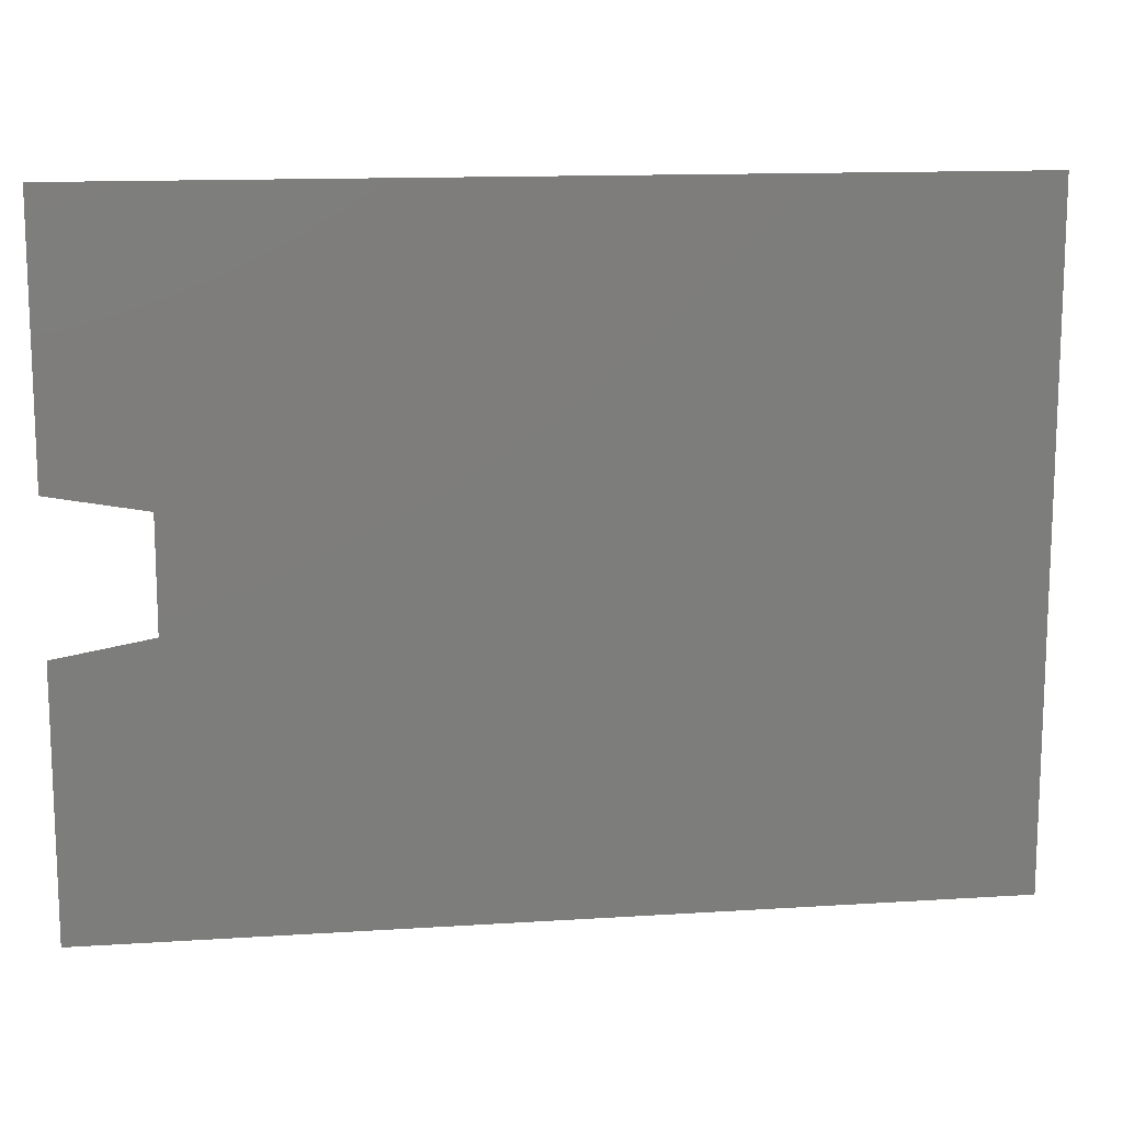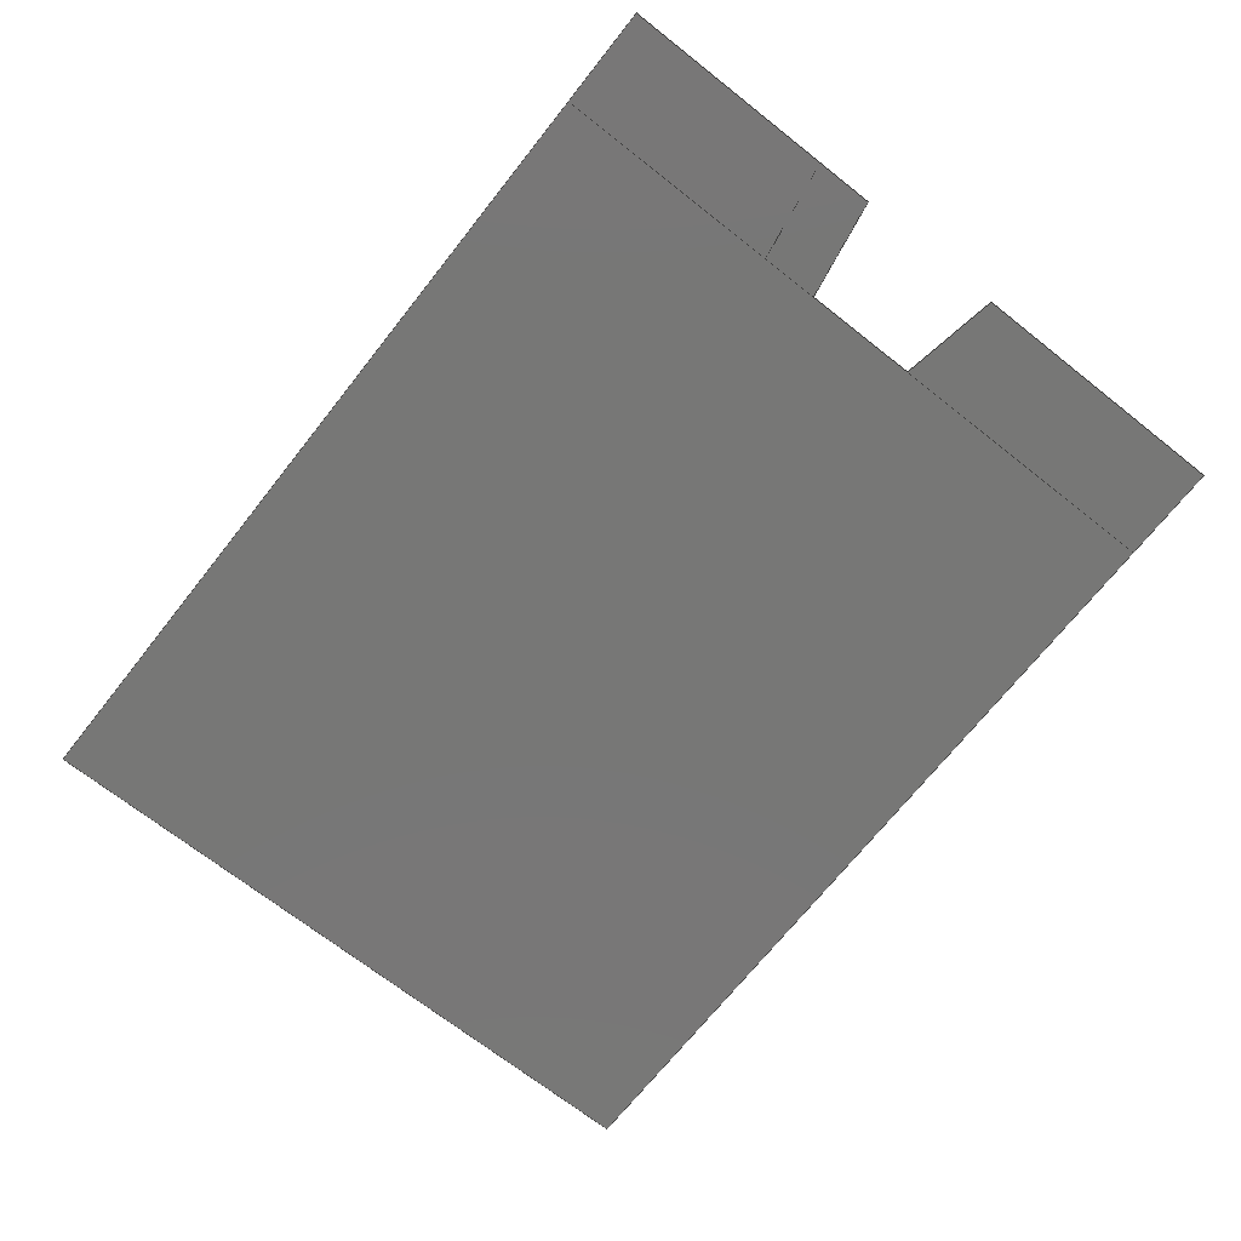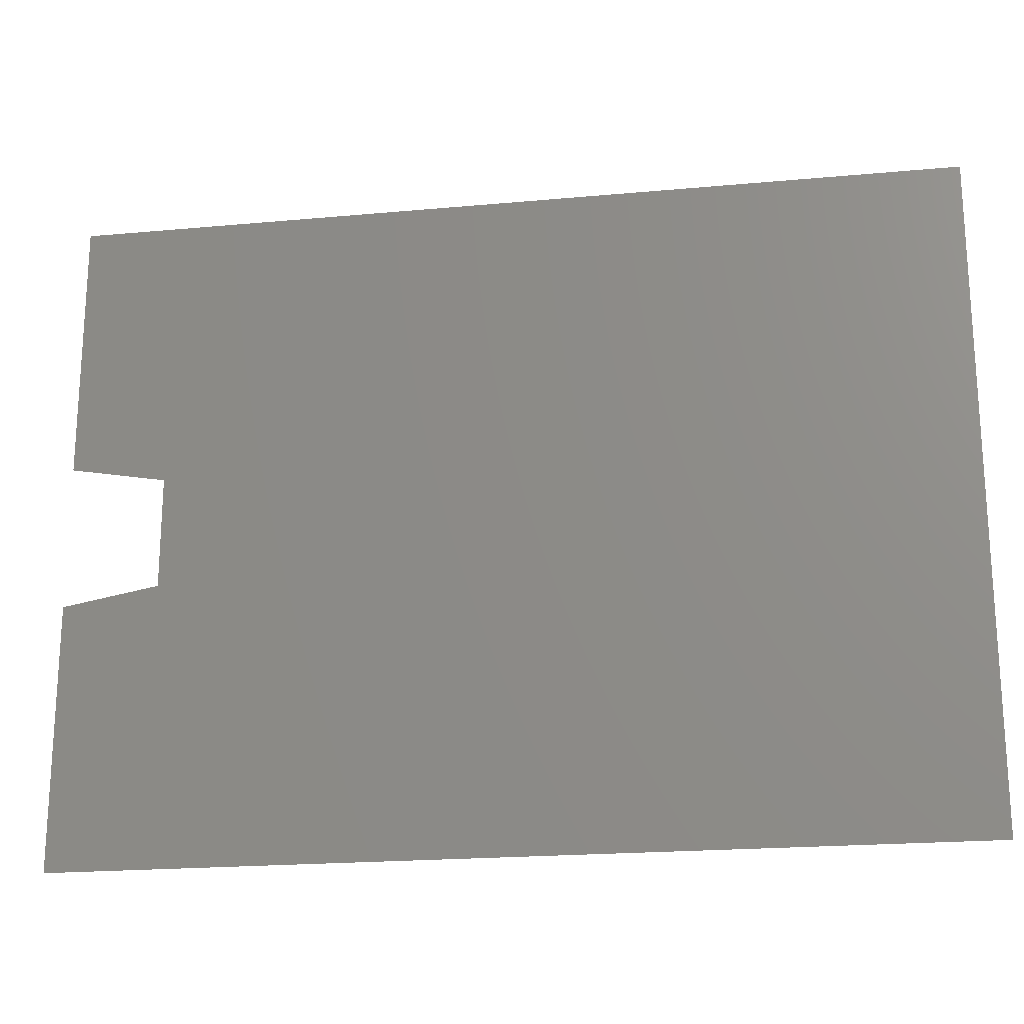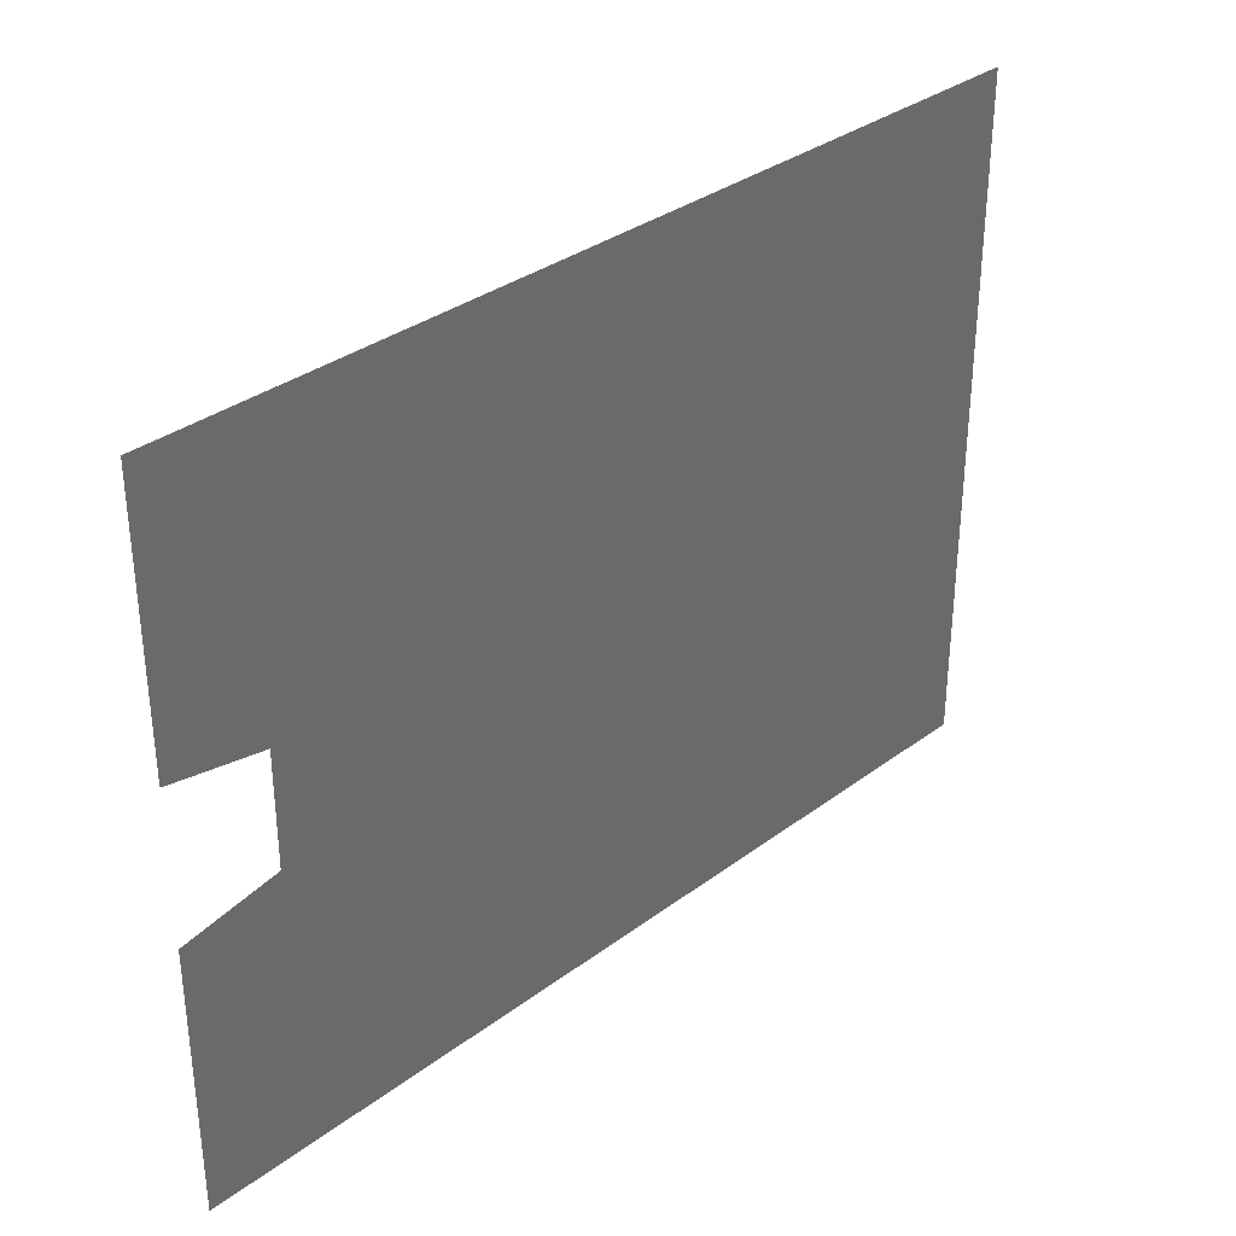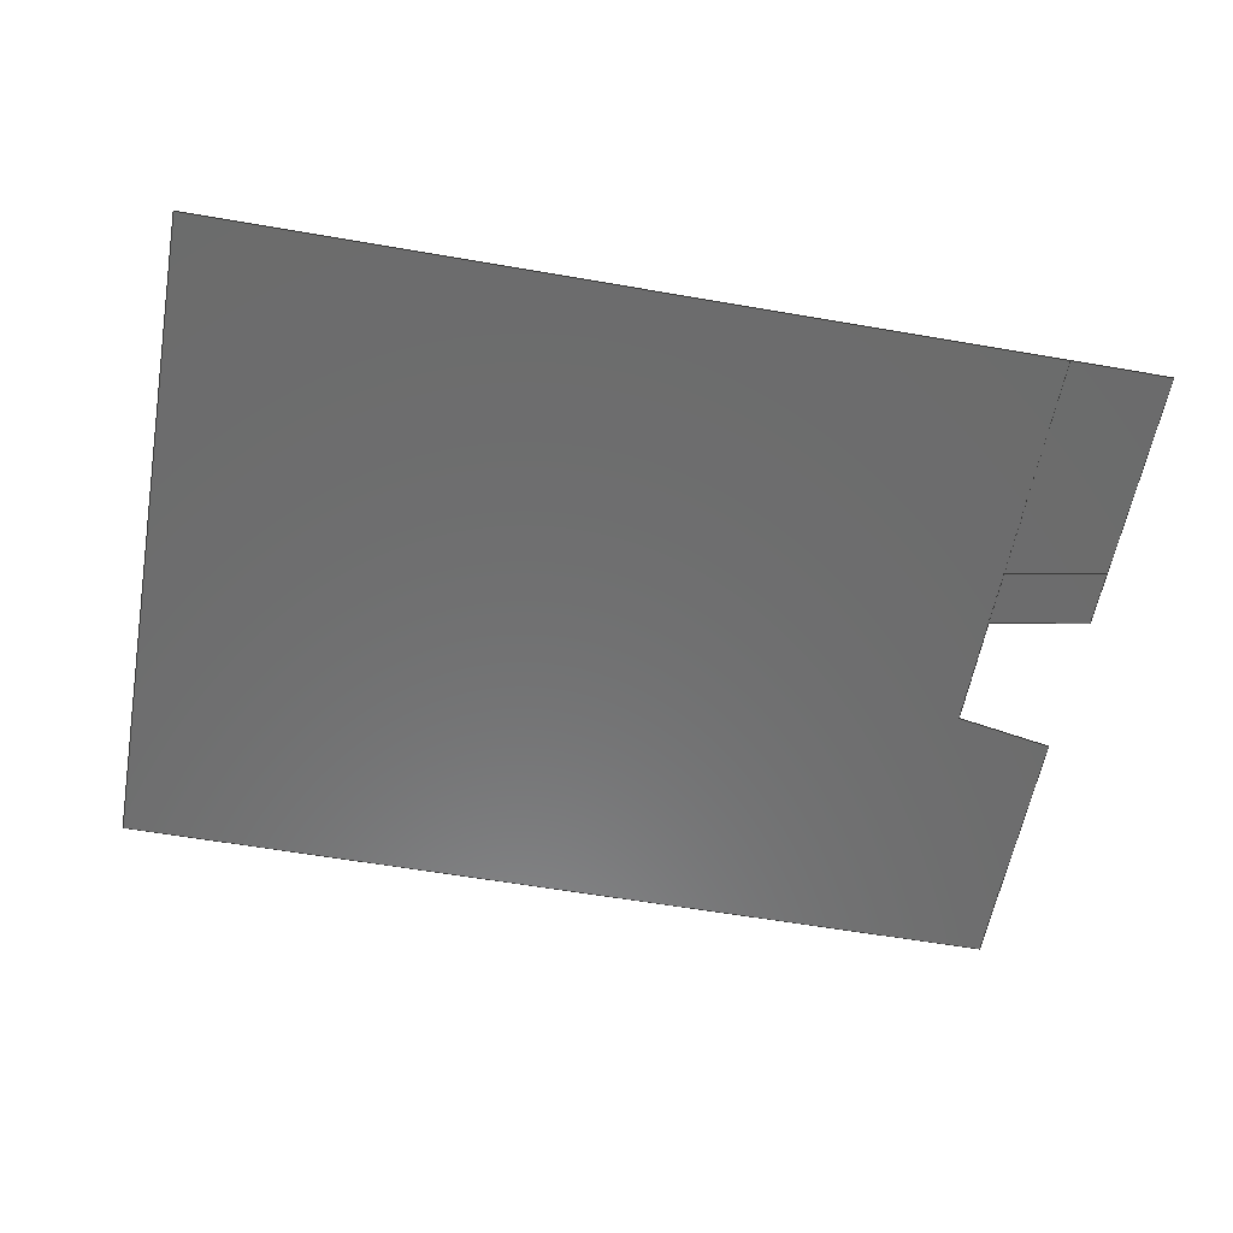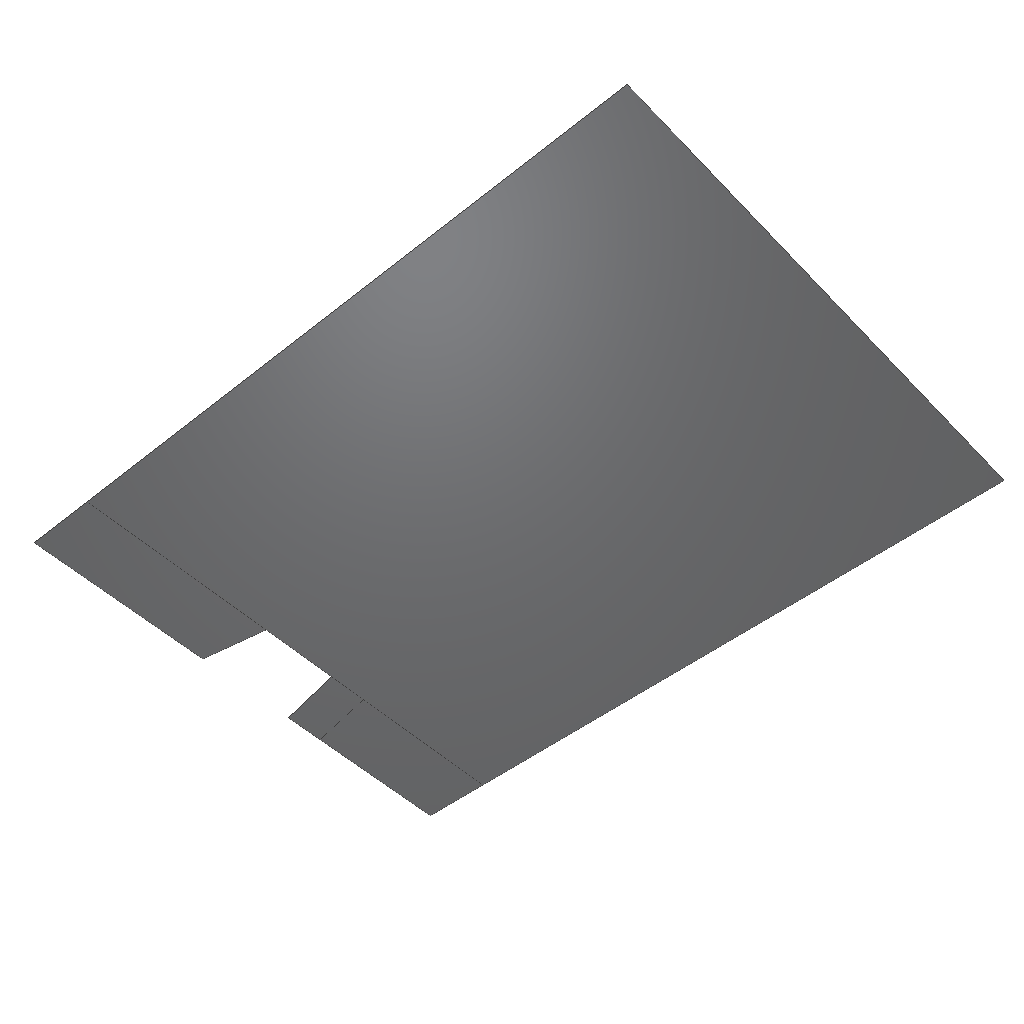
<metadata>
{"format":"iges","ext":"iges","renderer":"f3d","projection":"perspective","resolution":1024,"background":"white","views":[{"elev":13.4,"azim":-8.3,"up":"+Y"},{"elev":-69.9,"azim":-128.3,"up":"+Z"},{"elev":-20.5,"azim":9.5,"up":"+Y"},{"elev":33.7,"azim":-45.4,"up":"+Y"},{"elev":-58.4,"azim":169.8,"up":"+Z"},{"elev":-48.1,"azim":41.8,"up":"+Z"}]}
</metadata>
<code>

,,12HAerospike v5,9HAerospike,7Hunknown,7Hunknown,32,38,7,99,15,,1,6,1H
M,1,0.08,15H2.024e+07,1D-5,1e+04,7Hunknown,7Hunknown,11,0,15H2024
112.2;
     143       1                                                00000000
     143       0     -69       1       0                               0
     143       2                                                00000000
     143       0     -69       1       0                               0
     143       3                                                00000000
     143       0     -69       1       0                               0
     143       4                                                00000000
     143       0     -69       1       0                               0
     141       5                                                00010000
     141       0               1       0                               0
     141       6                                                00010000
     141       0               1       0                               0
     141       7                                                00010000
     141       0               1       0                               0
     141       8                                                00010000
     141       0               1       0                               0
     126       9                                                00010000
     126       0               3       0                               0
     126      12                                                00010000
     126       0               3       0                               0
     126      15                                                00010000
     126       0               2       0                               0
     126      17                                                00010000
     126       0               3       0                               0
     126      20                                                00010000
     126       0               2       0                               0
     126      22                                                00010000
     126       0               3       0                               0
     126      25                                                00010000
     126       0               3       0                               0
     126      28                                                00010000
     126       0               3       0                               0
     126      31                                                00010000
     126       0               3       0                               0
     126      34                                                00010000
     126       0               3       0                               0
     126      37                                                00010000
     126       0               2       0                               0
     126      39                                                00010000
     126       0               2       0                               0
     126      41                                                00010000
     126       0               2       0                               0
     126      43                                                00010000
     126       0               2       0                               0
     126      45                                                00010000
     126       0               2       0                               0
     126      47                                                00010000
     126       0               2       0                               0
     126      49                                                00010000
     126       0               3       0                               0
     126      52                                                00010000
     126       0               2       0                               0
     128      54                                                00010000
     128       0               5       0                               0
     128      59                                                00010000
     128       0               6       0                               0
     128      65                                                00010000
     128       0               6       0                               0
     128      71                                                00010000
     128       0               4       0                               0
     406      75                                                00000000
     406                       1      15                               0
     406      76                                                00000000
     406                       1      15                               0
     406      77                                                00000000
     406                       1      15                               0
     406      78                                                00000000
     406                       1      15                               0
     314      79                                                00000200
     314                       2       0                               0
143,0,53,1,9,0,1,61;                                                   1
143,0,55,1,11,0,1,63;                                                  3
143,0,57,1,13,0,1,65;                                                  5
143,0,59,1,15,0,1,67;                                                  7
141,0,1,53,4,17,2,0,19,1,0,21,1,0,23,2,0;                              9
141,0,1,55,4,25,1,0,27,2,0,29,2,0,31,2,0;                             11
141,0,1,57,4,33,1,0,35,1,0,37,2,0,39,2,0;                             13
141,0,1,59,6,41,1,0,43,1,0,45,2,0,47,2,0,49,2,0,51,2,0;               15
126,1,1,0,0,1,0,50,50,234.9,234.9,1,1,      17
0.00175,1.151,0,0.00175,3,       17
0,50,234.9,0,0,0;                                     17
126,1,1,0,0,1,0,0,0,86.85,86.85,1,1,        19
0.00175,1.151,0,0.8571,1,0,0,              19
86.85,0,0,0;                                            19
126,1,1,0,0,1,0,50,50,250,250,1,1,0.8571,1,0,0.8571,3,       21
0,50,250,0,0,0;                                                 21
126,1,1,0,0,1,0,0,0,85.54,85.54,1,1,        23
0.00175,3,0,0.8571,3,0,0,85.54,0,        23
0,0;                                                                23
126,1,1,0,0,1,0,0,0,50,50,1,1,0.8571,0.5,0,0.8571,1,0,       25
0,50,0,0,0;                                                      25
126,1,1,0,0,1,0,0,0,86.85,86.85,1,1,        27
0.00175,1.151,0,0.8571,1,0,0,              27
86.85,0,0,0;                                            27
126,1,1,0,0,1,0,0,0,50,50,1,1,0.00175,              29
0.6508,0,0.00175,1.151,0,0,      29
50,0,0,0;                                                         29
126,1,1,0,0,1,0,0,0,86.85,86.85,1,1,        31
0.8571,0.5,0,0.00175,0.6508,0,0,            31
86.85,0,0,0;                                            31
126,1,1,0,0,1,0,0,0,87.03,87.03,1,1,        33
0.8571,-0.5,0,-8.527D-16,                       33
-0.6511,0,0,87.03,0,0,0;                   33
126,1,1,0,0,1,0,0,0,234.9,234.9,1,1,        35
-9.013D-16,-0.6511,0,                          35
-2.345D-15,-3,0,0,234.9,0,0,0;            35
126,1,1,0,0,1,0,714.3,714.3,800,800,1,1,0.8571,      37
-3,0,-2.274D-15,-3,0,714.3,800,0,0,0;             37
126,1,1,0,0,1,0,0,0,250,250,1,1,0.8571,-0.5,0,      39
0.8571,-3,0,0,250,0,0,0;                                       39
126,1,1,0,0,1,0,0,0,100,100,1,1,0.8571,0.5,0,                  41
0.8571,-0.5,0,0,100,0,0,0;                           41
126,1,1,0,0,1,0,0,0,250,250,1,1,0.8571,-0.5,0,      43
0.8571,-3,0,0,250,0,0,0;                                       43
126,1,1,0,0,1,0,0,0,714.3,714.3,1,1,8,-3,0,                  45
0.8571,-3,0,0,714.3,0,0,0;                          45
126,1,1,0,0,1,0,0,0,600,600,1,1,8,3,0,8,-3,0,0,          47
600,0,0,0;                                                        47
126,1,1,0,0,1,0,85.54,85.54,799.8,            49
799.8,1,1,0.8571,3,0,8,3,0,85.54,799.8,0,      49
0,0;                                                                49
126,1,1,0,0,1,0,0,0,250,250,1,1,0.8571,0.5,0,0.8571,3,        51
0,0,250,0,0,0;                                                  51
128,1,1,1,1,0,0,1,0,0,-42.77,-42.77,42.77,42.77,              53
-100,-100,100,100,1,1,1,1,                        53
0.00174,1,0,0.8571,1,0,                    53
0.00174,3,0,0.8571,3,0,-42.77,           53
42.77,-100,100;                                             53
128,1,1,1,1,0,0,1,0,0,-42.77,-42.77,42.77,42.77,              55
-32.54,-32.54,32.54,                 55
32.54,1,1,1,1,0.00174,0.5,0,          55
0.8571,0.5,0,0.00174,1.151,0,           55
0.8571,1.151,0,-42.77,42.77,-32.54,       55
32.54;                                                     55
128,1,1,1,1,0,0,1,0,0,-42.86,-42.86,            57
42.86,42.86,-217.4,-217.4,                    57
32.56,32.56,1,1,1,1,                        57
-1D-5,-3,0,0.8571,-3,0,                 57
-1D-5,-0.5,0,0.8571,-0.5,0,                 57
-42.86,42.86,-217.4,32.56;          57
128,1,1,1,1,0,0,1,0,0,-357.1,-357.1,357.1,357.1,              59
-300,-300,300,300,1,1,1,1,0.8571,      59
-3,0,8,-3,0,0.8571,3,0,         59
8,3,0,-357.1,357.1,-300,300;                 59
406,1,6HBody13;                                                       61
406,1,6HBody14;                                                       63
406,1,6HBody15;                                                       65
406,1,6HBody16;                                                       67
314,62.75,62.75,62.75,13HSteel       69
- Satin;                                                              69
S      1G      3D     70P     80
</code>
